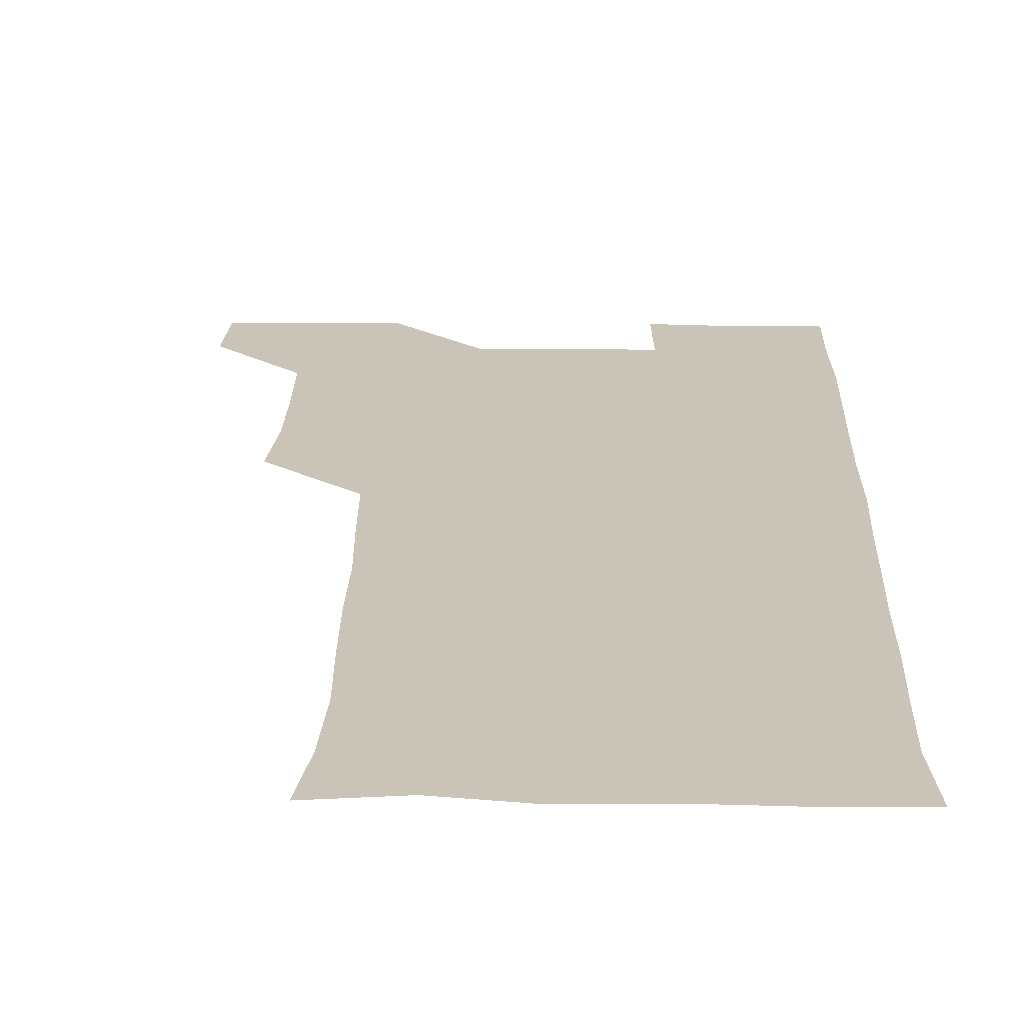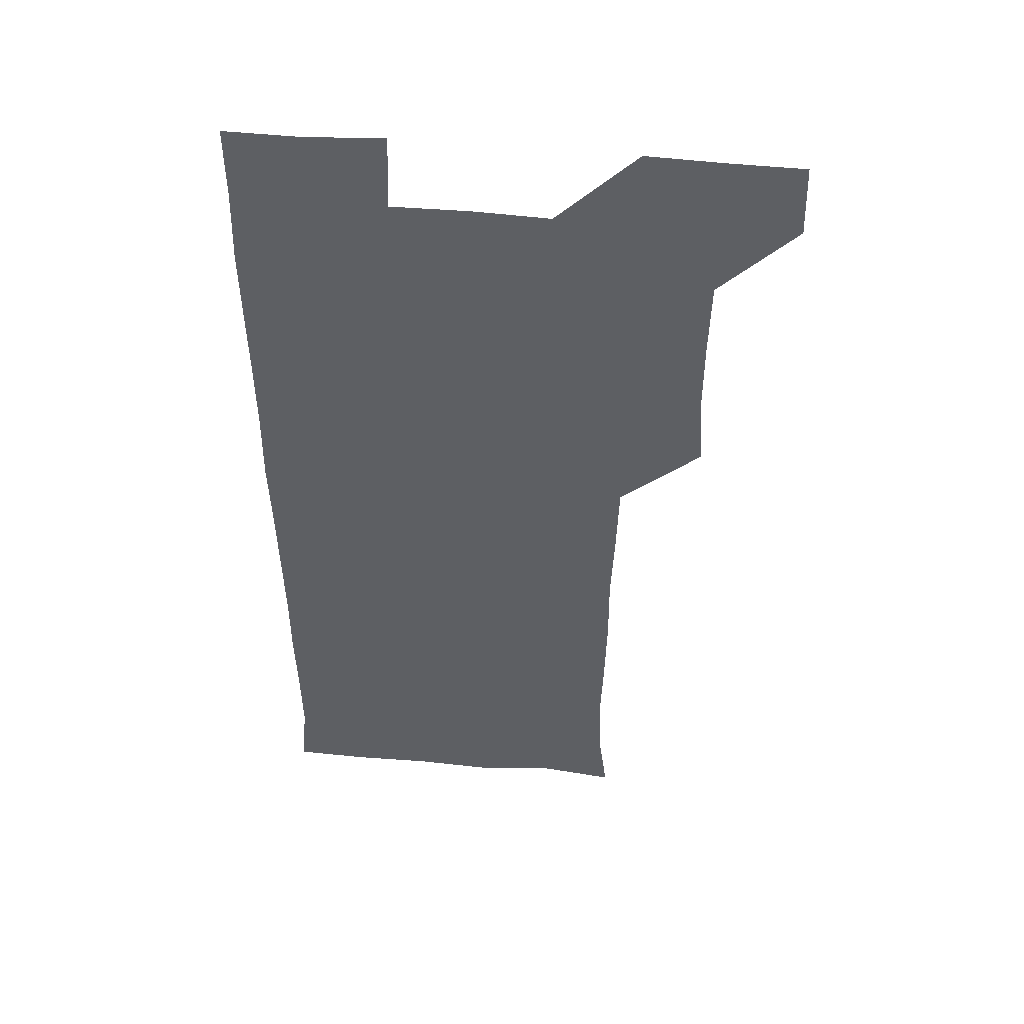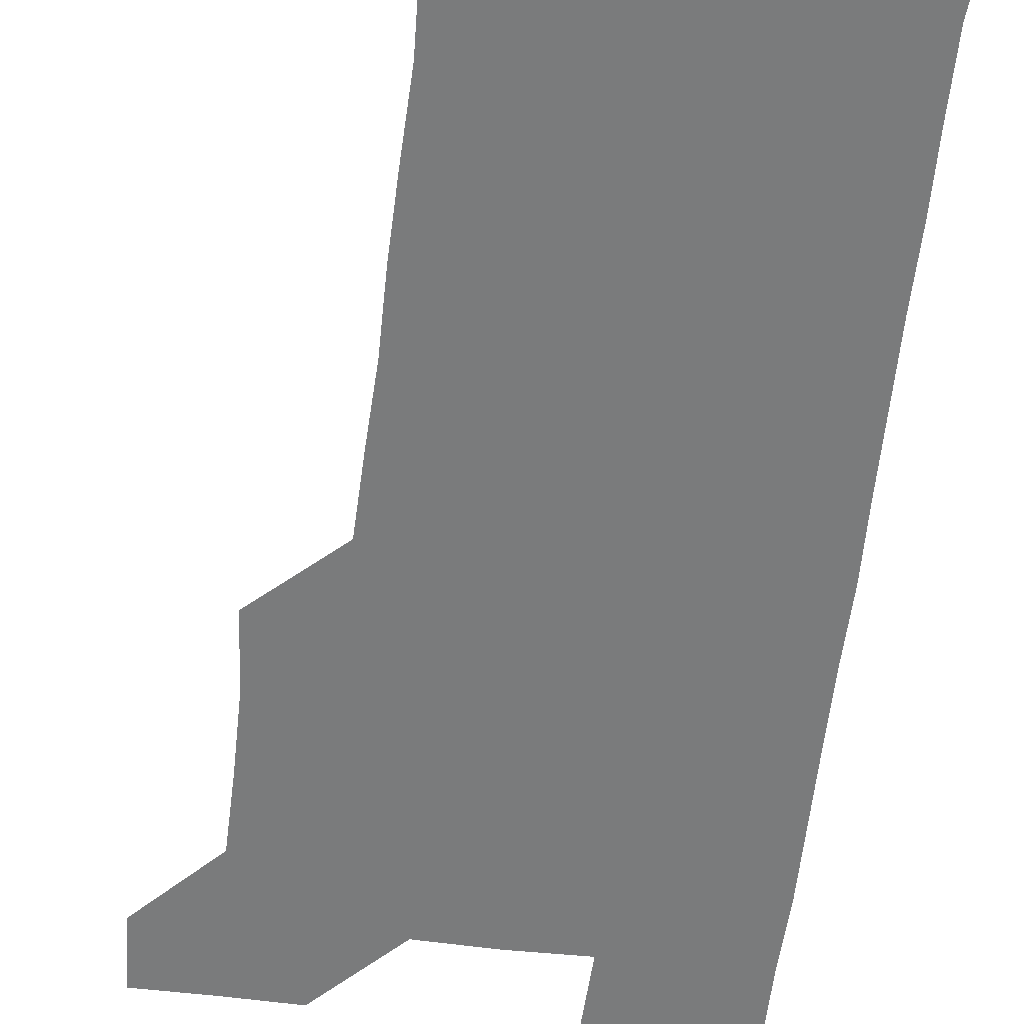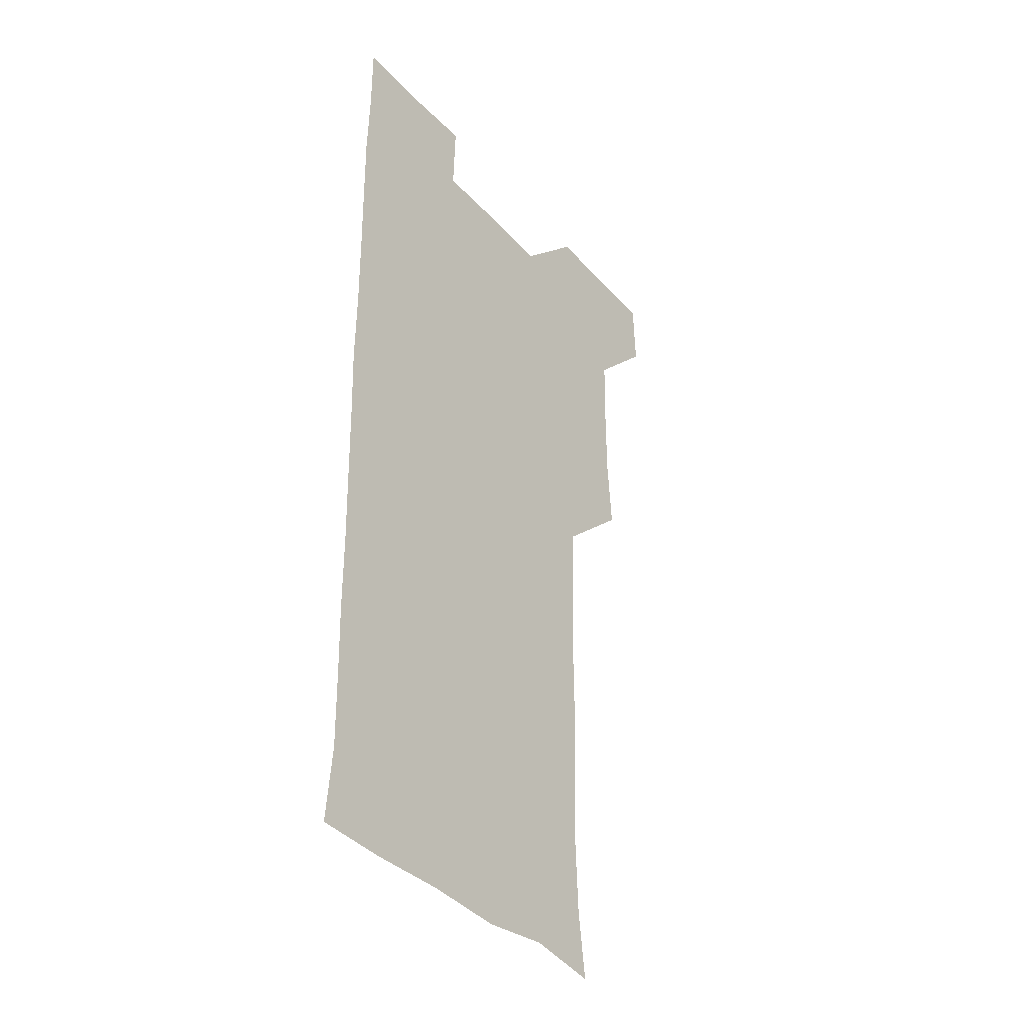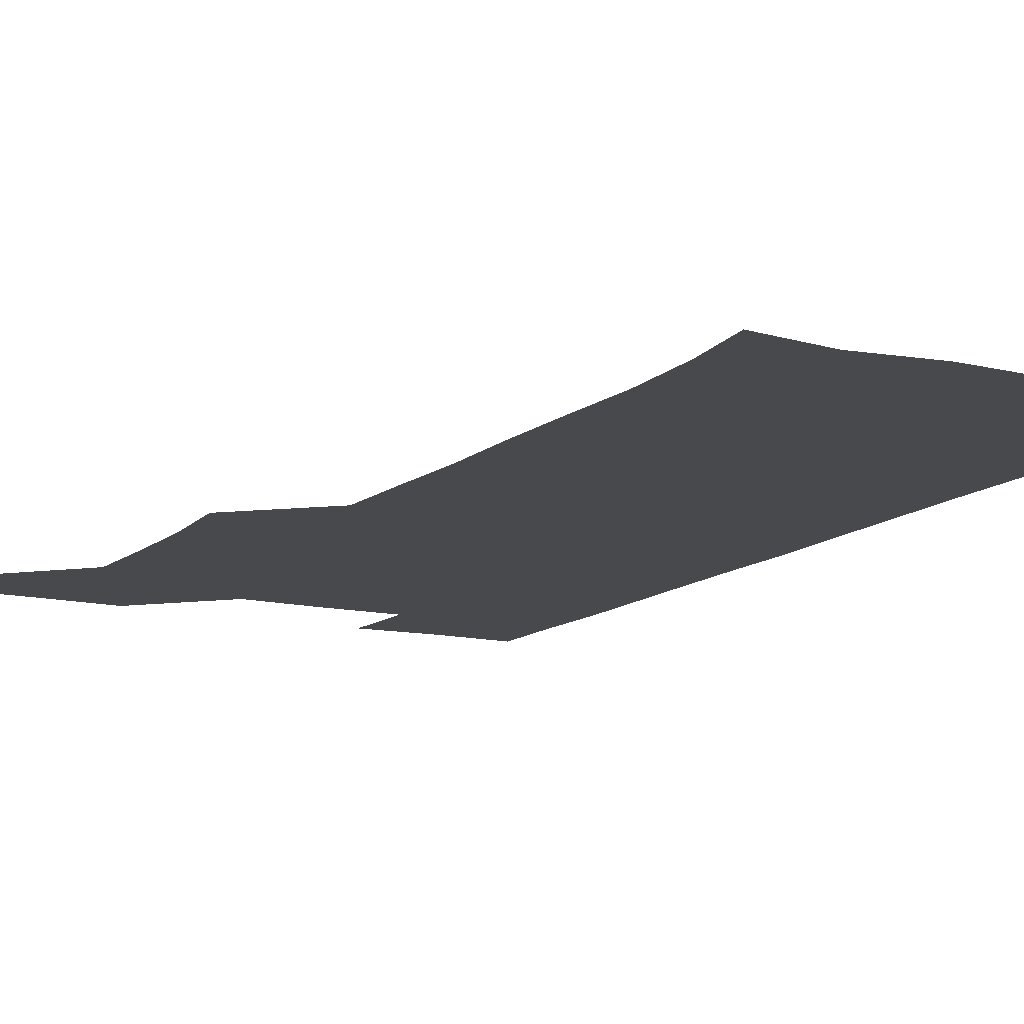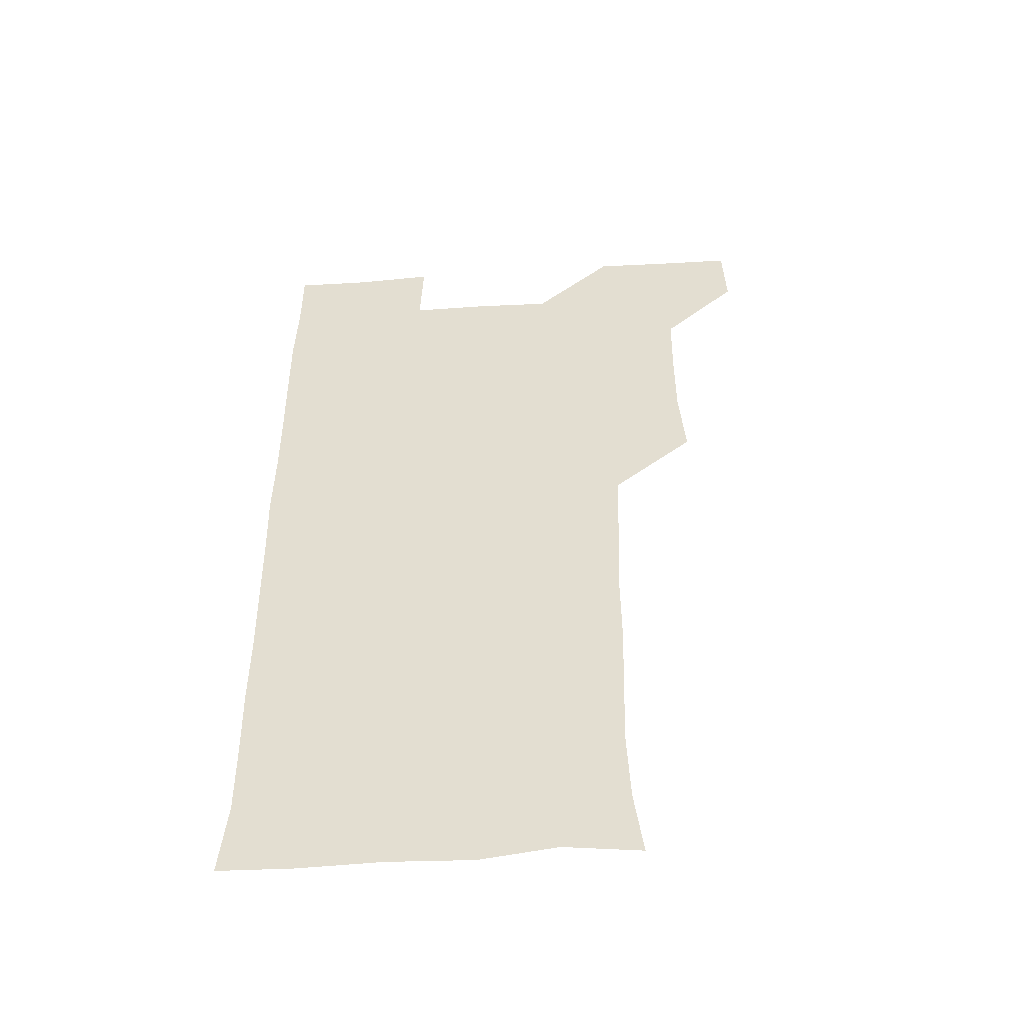
<metadata>
{"format":"obj","ext":"obj","renderer":"f3d","projection":"perspective","resolution":1024,"background":"white","views":[{"elev":20.0,"azim":1.4,"up":"+Z"},{"elev":49.1,"azim":-174.2,"up":"+Y"},{"elev":-58.3,"azim":-6.4,"up":"+Z"},{"elev":-37.8,"azim":126.7,"up":"+Y"},{"elev":-12.4,"azim":-28.6,"up":"+Z"},{"elev":-52.1,"azim":-176.0,"up":"+Y"}]}
</metadata>
<code>
v 480.2 541.2 0
v 481.2 570.6 0
v 508.4 418.7 0
v 510.6 449.1 0
v 510.6 479.8 0
v 510 510.5 0
v 512.3 540.2 0
v 511 570.9 0
v 539.2 178.5 0
v 542.6 205.6 0
v 543.9 236.5 0
v 542.8 267.5 0
v 542.2 297.6 0
v 542.4 328.5 0
v 541.2 358.5 0
v 540.3 389.7 0
v 541.8 421.5 0
v 541.7 451.3 0
v 541.8 481.1 0
v 543.1 510.9 0
v 541.6 540.4 0
v 539.8 571.7 0
v 568.8 182.2 0
v 573.3 212.8 0
v 573.1 242.6 0
v 572.6 272.2 0
v 571.6 300.8 0
v 572.2 332.1 0
v 572.3 362.5 0
v 572.2 392.5 0
v 571.8 421.9 0
v 572.2 452.1 0
v 571.7 481.5 0
v 571.7 510.9 0
v 571.1 540 0
v 598.4 177.9 0
v 602 215.2 0
v 601.9 244 0
v 601.6 272.7 0
v 601.8 303.6 0
v 601.7 333.1 0
v 601.6 362.9 0
v 601.4 392.4 0
v 601.4 422.4 0
v 601.4 452.1 0
v 601.5 481.7 0
v 601.4 510.9 0
v 600.9 541.1 0
v 631 179.1 0
v 630.8 214 0
v 630.6 243.4 0
v 630.8 273.9 0
v 630.8 302.4 0
v 630.7 333.3 0
v 630.7 362.8 0
v 630.7 392.4 0
v 630.8 422.1 0
v 630.8 451.9 0
v 630.8 481.5 0
v 631 511.1 0
v 631.5 540.7 0
v 630.4 572.3 0
v 662.3 178 0
v 659.2 213.4 0
v 660.1 241.4 0
v 659.4 272.8 0
v 659.6 302.8 0
v 659.8 332.5 0
v 659.8 362.4 0
v 659.8 392.3 0
v 660.1 421.8 0
v 660.3 451.6 0
v 660.4 481.5 0
v 660.1 511.3 0
v 660.8 540.3 0
v 660.8 570.3 0
v 691.2 178.7 0
v 688.5 209 0
v 688.8 238.6 0
v 689.4 268.1 0
v 689.4 298.6 0
v 689.9 328.8 0
v 690.4 359.1 0
v 691.3 388.9 0
v 690.8 419.6 0
v 691 450.1 0
v 691.4 480.3 0
v 691.7 510.4 0
v 690.7 540.9 0
v 690.8 570.7 0
f 6 7 1
f 1 7 2
f 7 8 2
f 16 17 3
f 3 17 4
f 17 18 4
f 4 18 5
f 18 19 5
f 5 19 6
f 19 20 6
f 6 20 7
f 20 21 7
f 7 21 8
f 21 22 8
f 9 23 10
f 23 24 10
f 10 24 11
f 24 25 11
f 11 25 12
f 25 26 12
f 12 26 13
f 26 27 13
f 13 27 14
f 27 28 14
f 14 28 15
f 28 29 15
f 15 29 16
f 29 30 16
f 16 30 17
f 30 31 17
f 17 31 18
f 31 32 18
f 18 32 19
f 32 33 19
f 19 33 20
f 33 34 20
f 20 34 21
f 34 35 21
f 21 35 22
f 23 36 24
f 36 37 24
f 24 37 25
f 37 38 25
f 25 38 26
f 38 39 26
f 26 39 27
f 39 40 27
f 27 40 28
f 40 41 28
f 28 41 29
f 41 42 29
f 29 42 30
f 42 43 30
f 30 43 31
f 43 44 31
f 31 44 32
f 44 45 32
f 32 45 33
f 45 46 33
f 33 46 34
f 46 47 34
f 34 47 35
f 47 48 35
f 36 49 37
f 49 50 37
f 37 50 38
f 50 51 38
f 38 51 39
f 51 52 39
f 39 52 40
f 52 53 40
f 40 53 41
f 53 54 41
f 41 54 42
f 54 55 42
f 42 55 43
f 55 56 43
f 43 56 44
f 56 57 44
f 44 57 45
f 57 58 45
f 45 58 46
f 58 59 46
f 46 59 47
f 59 60 47
f 47 60 48
f 60 61 48
f 49 63 50
f 63 64 50
f 50 64 51
f 64 65 51
f 51 65 52
f 65 66 52
f 52 66 53
f 66 67 53
f 53 67 54
f 67 68 54
f 54 68 55
f 68 69 55
f 55 69 56
f 69 70 56
f 56 70 57
f 70 71 57
f 57 71 58
f 71 72 58
f 58 72 59
f 72 73 59
f 59 73 60
f 73 74 60
f 60 74 61
f 74 75 61
f 61 75 62
f 75 76 62
f 63 77 64
f 77 78 64
f 64 78 65
f 78 79 65
f 65 79 66
f 79 80 66
f 66 80 67
f 80 81 67
f 67 81 68
f 81 82 68
f 68 82 69
f 82 83 69
f 69 83 70
f 83 84 70
f 70 84 71
f 84 85 71
f 71 85 72
f 85 86 72
f 72 86 73
f 86 87 73
f 73 87 74
f 87 88 74
f 74 88 75
f 88 89 75
f 75 89 76
f 89 90 76

</code>
